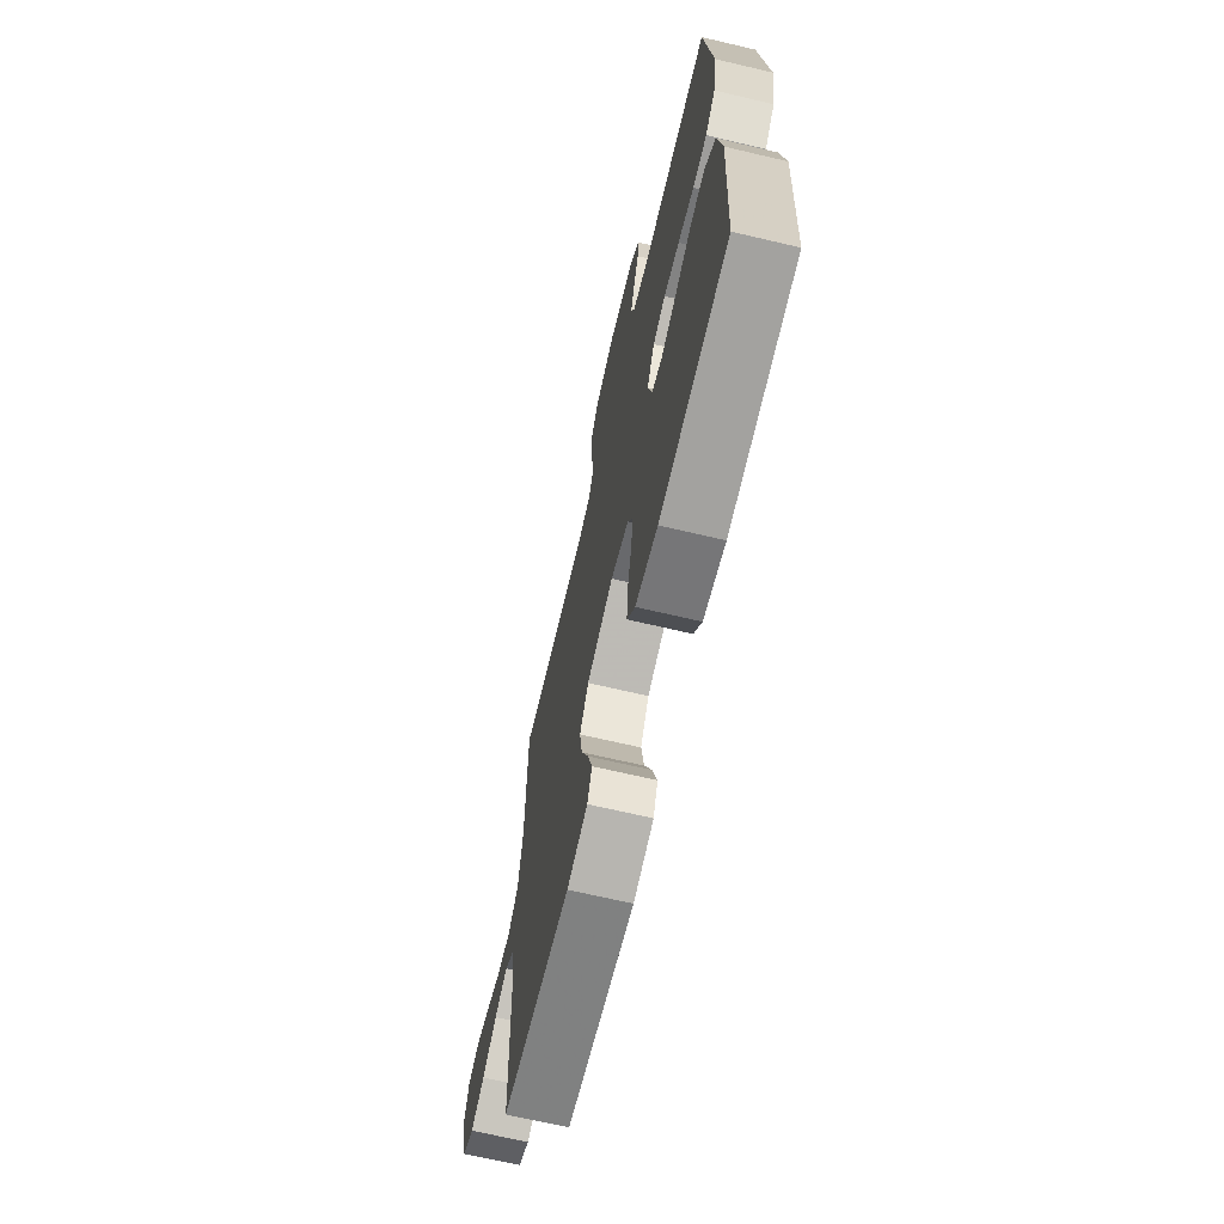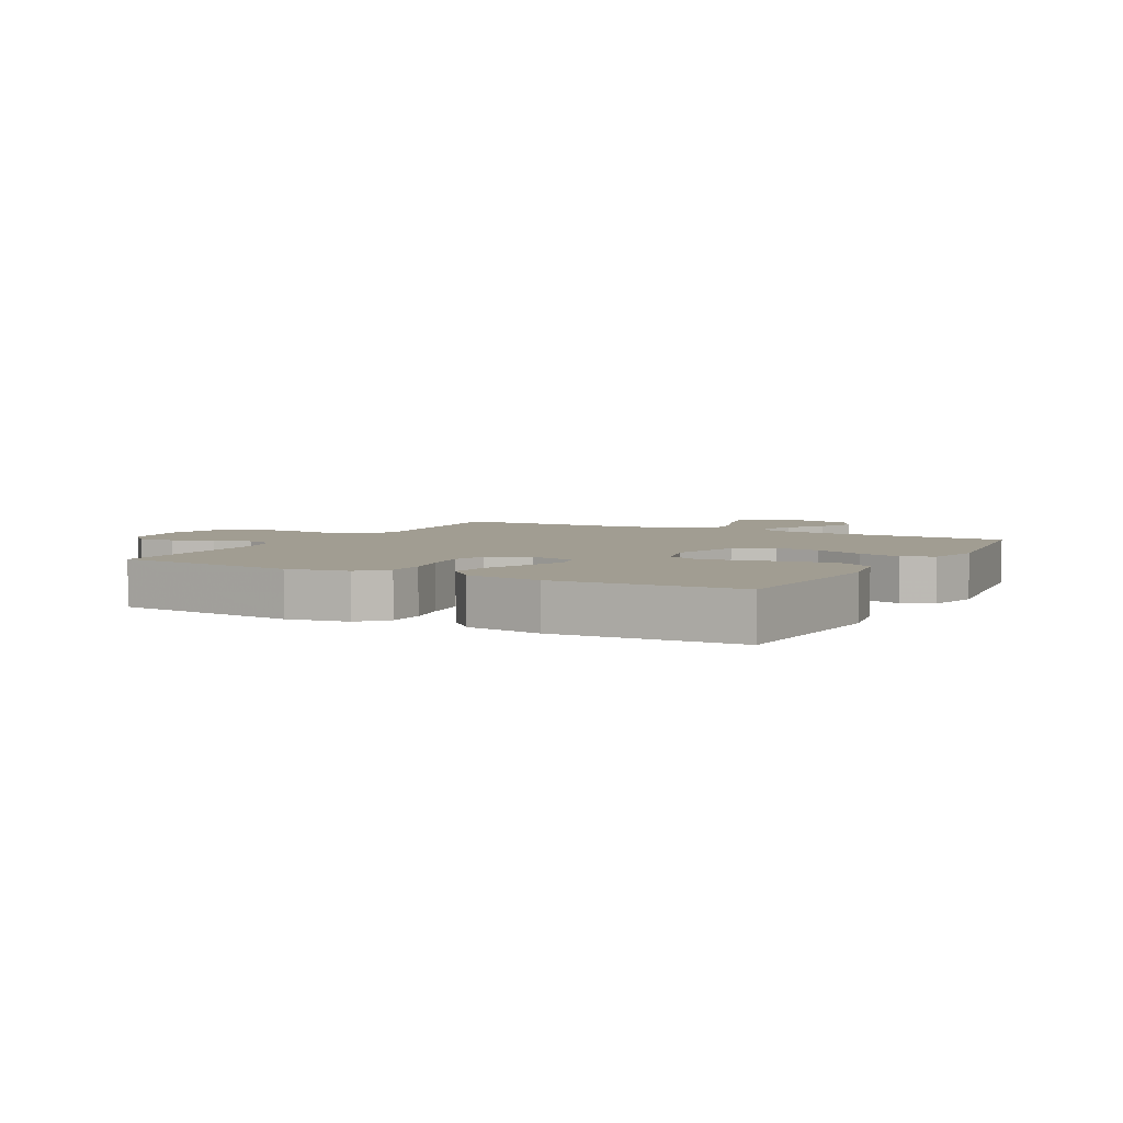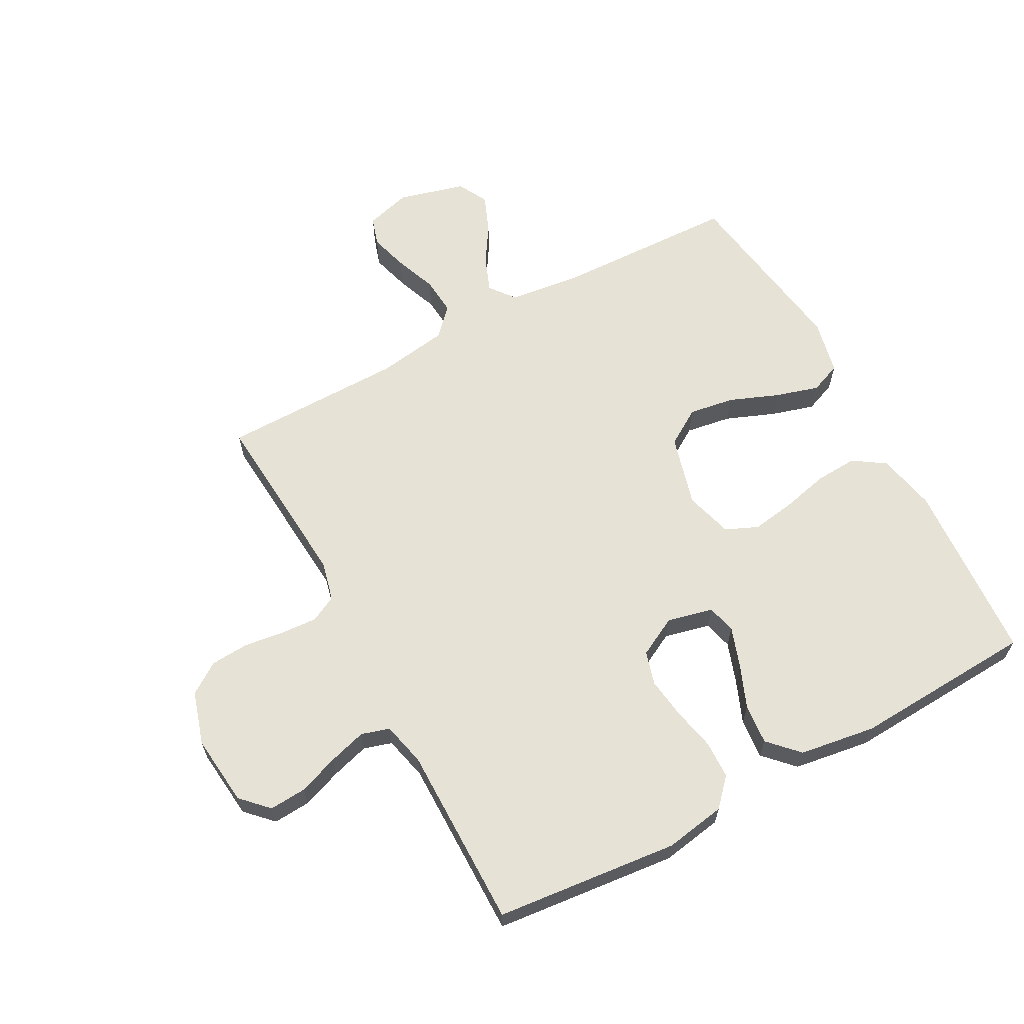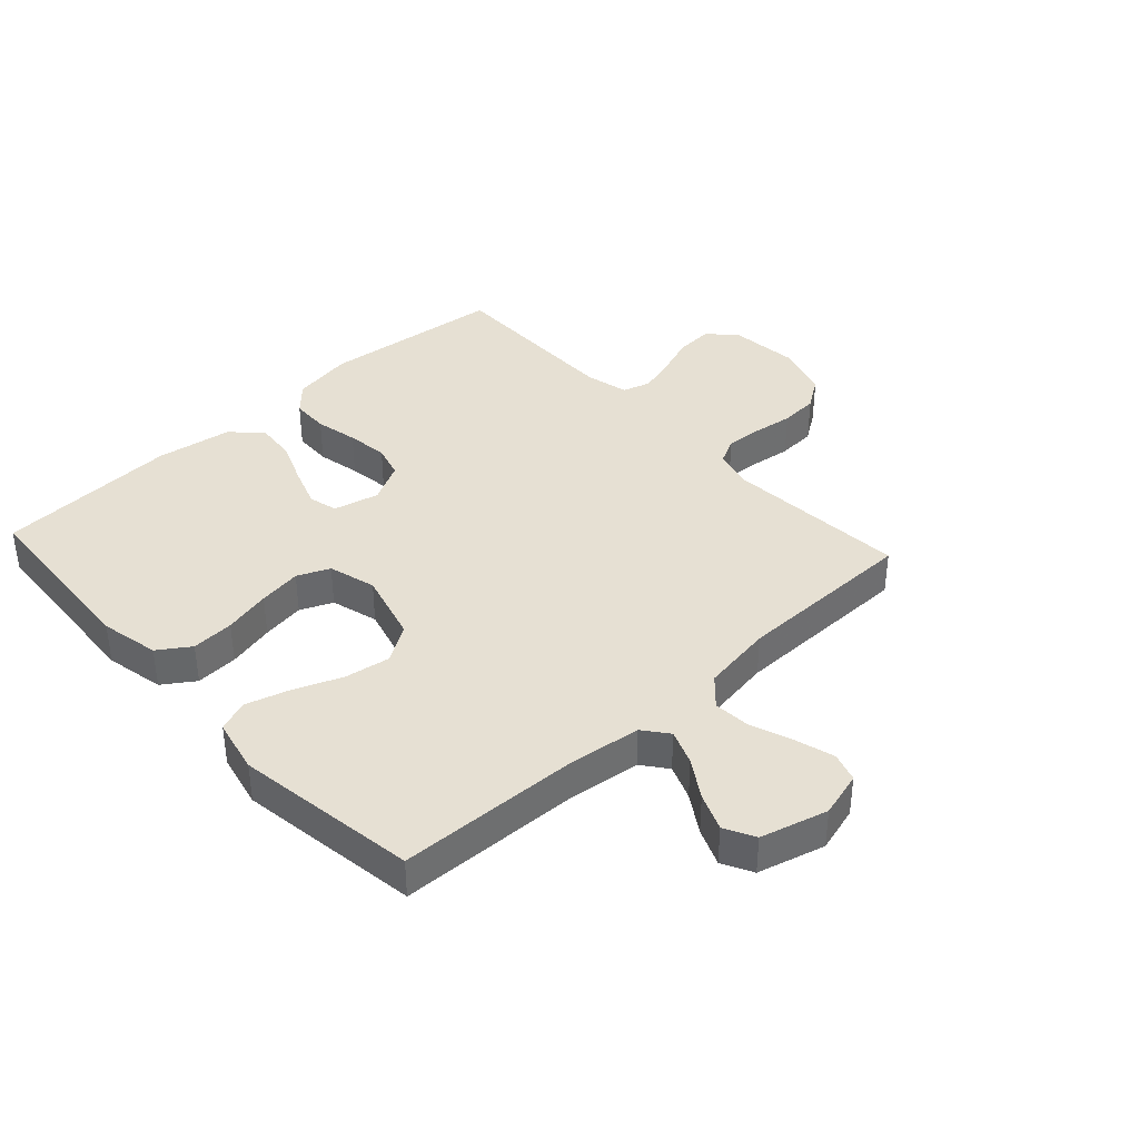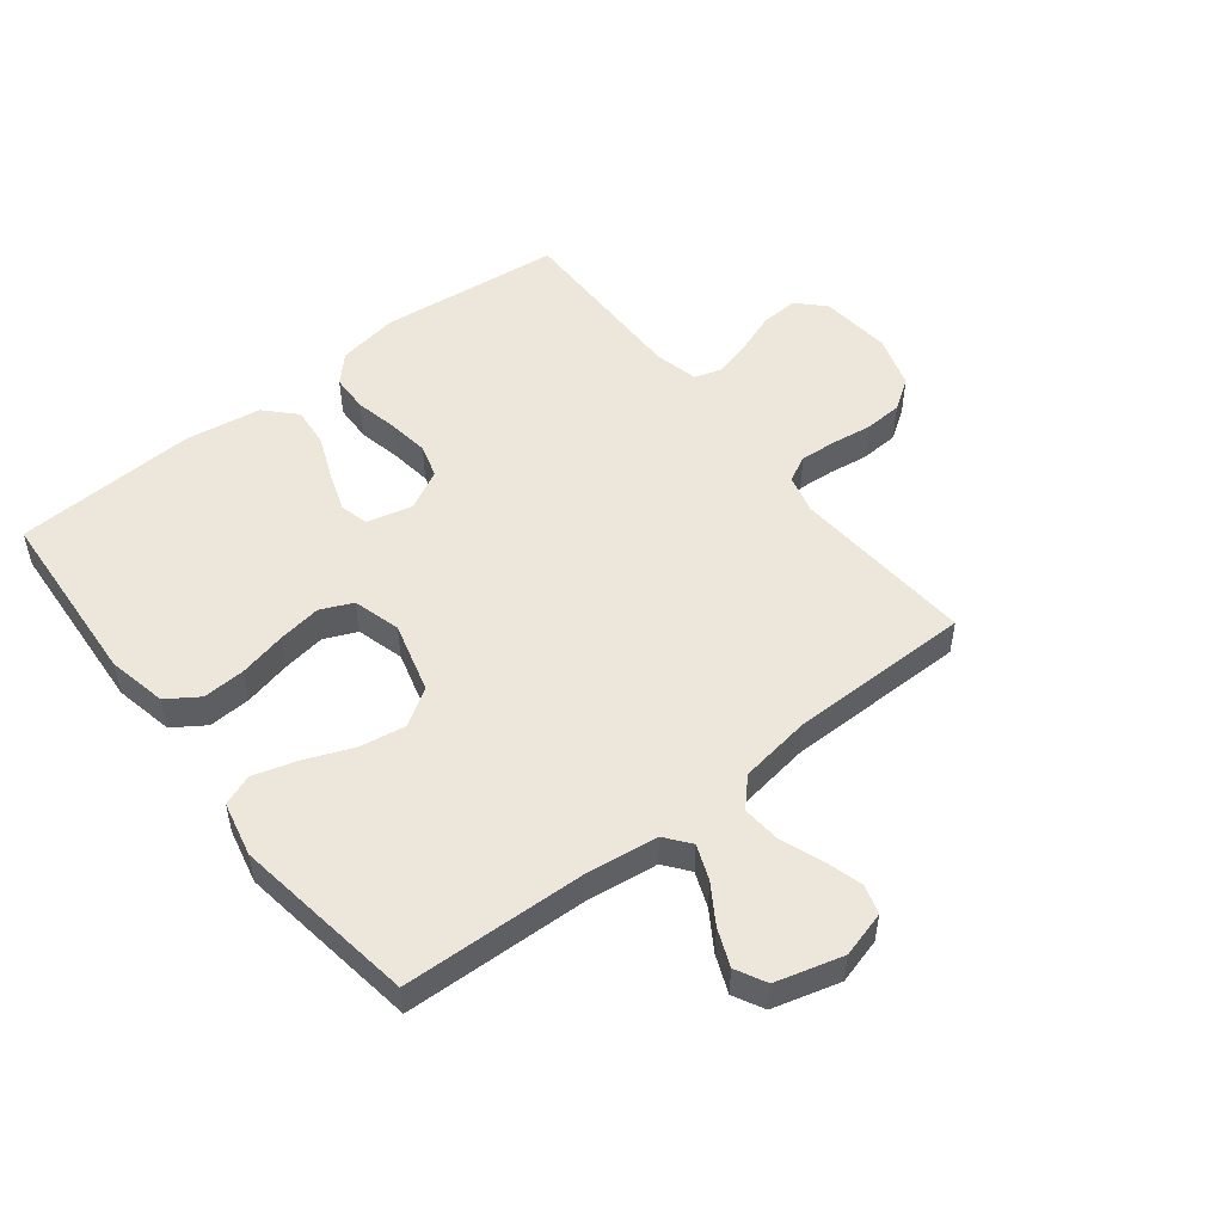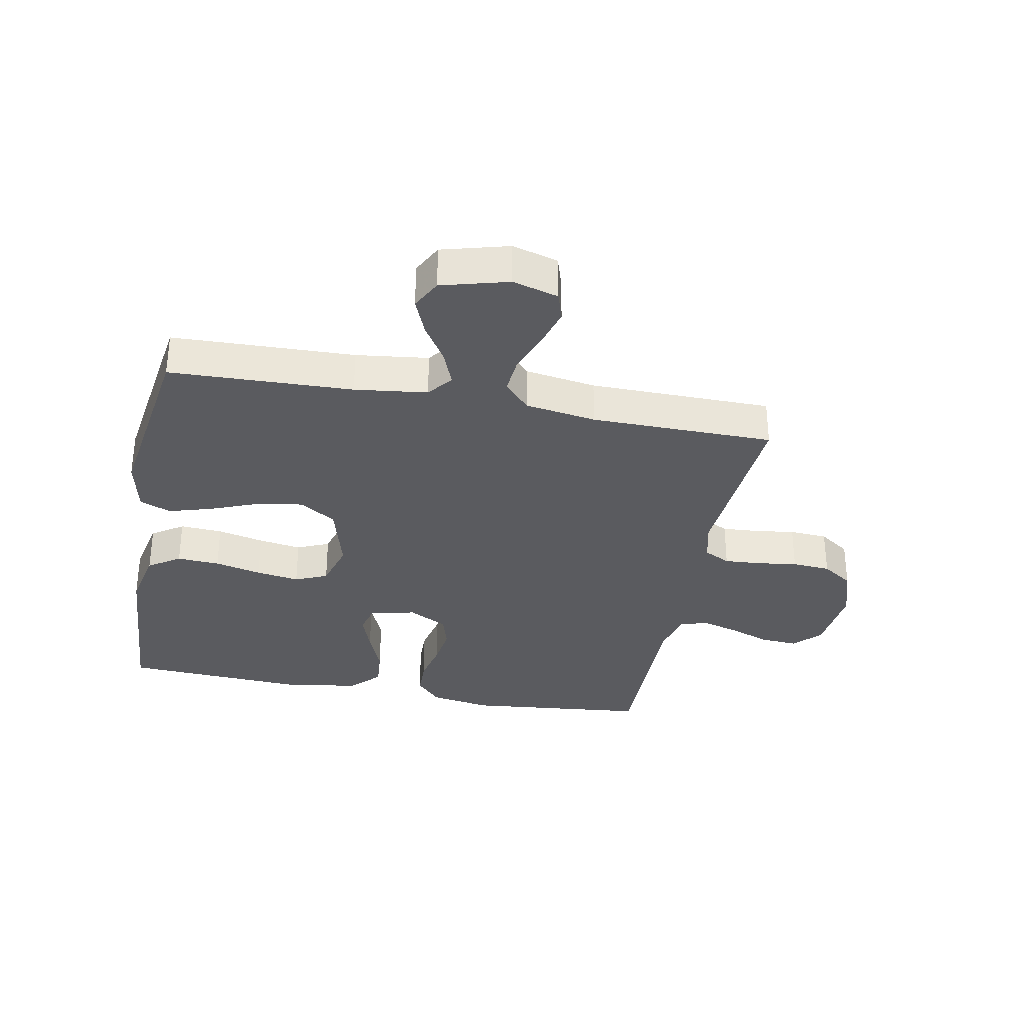
<metadata>
{"format":"obj","ext":"obj","renderer":"f3d","projection":"perspective","resolution":1024,"background":"white","views":[{"elev":-68.6,"azim":76.8,"up":"+Z"},{"elev":4.6,"azim":118.5,"up":"+Y"},{"elev":63.4,"azim":61.5,"up":"+Y"},{"elev":38.5,"azim":-132.6,"up":"+Y"},{"elev":51.3,"azim":-128.0,"up":"+Y"},{"elev":-32.9,"azim":-100.9,"up":"+Y"}]}
</metadata>
<code>
v 0.5 0.07 -0.5
v 0.2 0.07 -0.52
v 0.103 0.07 -0.5
v 0.068 0.07 -0.448
v 0.072 0.07 -0.378
v 0.09 0.07 -0.301
v 0.101 0.07 -0.23
v 0.078 0.07 -0.177
v 0 0.07 -0.155
v -0.117 0.07 -0.187
v -0.155 0.07 -0.247
v -0.143 0.07 -0.322
v -0.111 0.07 -0.402
v -0.09 0.07 -0.473
v -0.11 0.07 -0.524
v -0.2 0.07 -0.544
v -0.5 0.07 -0.5
v -0.51 0.07 -0.2
v -0.525 0.07 -0.081
v -0.566 0.07 -0.049
v -0.623 0.07 -0.071
v -0.686 0.07 -0.111
v -0.747 0.07 -0.136
v -0.797 0.07 -0.11
v -0.827 0.07 0
v -0.806 0.07 0.075
v -0.759 0.07 0.09
v -0.696 0.07 0.072
v -0.627 0.07 0.046
v -0.565 0.07 0.041
v -0.52 0.07 0.083
v -0.502 0.07 0.2
v -0.5 0.07 0.5
v -0.2 0.07 0.478
v -0.135 0.07 0.494
v -0.113 0.07 0.537
v -0.117 0.07 0.597
v -0.126 0.07 0.663
v -0.122 0.07 0.726
v -0.087 0.07 0.777
v 0 0.07 0.804
v 0.117 0.07 0.792
v 0.16 0.07 0.75
v 0.156 0.07 0.689
v 0.132 0.07 0.623
v 0.114 0.07 0.561
v 0.128 0.07 0.515
v 0.2 0.07 0.498
v 0.5 0.07 0.5
v 0.531 0.07 0.2
v 0.514 0.07 0.1
v 0.47 0.07 0.059
v 0.408 0.07 0.057
v 0.338 0.07 0.072
v 0.27 0.07 0.081
v 0.215 0.07 0.065
v 0.181 0.07 0
v 0.199 0.07 -0.075
v 0.246 0.07 -0.087
v 0.312 0.07 -0.064
v 0.383 0.07 -0.035
v 0.449 0.07 -0.029
v 0.497 0.07 -0.075
v 0.516 0.07 -0.2
v 0.5 0 -0.5
v 0.2 0 -0.52
v 0.103 0 -0.5
v 0.068 0 -0.448
v 0.072 0 -0.378
v 0.09 0 -0.301
v 0.101 0 -0.23
v 0.078 0 -0.177
v 0 0 -0.155
v -0.117 0 -0.187
v -0.155 0 -0.247
v -0.143 0 -0.322
v -0.111 0 -0.402
v -0.09 0 -0.473
v -0.11 0 -0.524
v -0.2 0 -0.544
v -0.5 0 -0.5
v -0.51 0 -0.2
v -0.525 0 -0.081
v -0.566 0 -0.049
v -0.623 0 -0.071
v -0.686 0 -0.111
v -0.747 0 -0.136
v -0.797 0 -0.11
v -0.827 0 0
v -0.806 0 0.075
v -0.759 0 0.09
v -0.696 0 0.072
v -0.627 0 0.046
v -0.565 0 0.041
v -0.52 0 0.083
v -0.502 0 0.2
v -0.5 0 0.5
v -0.2 0 0.478
v -0.135 0 0.494
v -0.113 0 0.537
v -0.117 0 0.597
v -0.126 0 0.663
v -0.122 0 0.726
v -0.087 0 0.777
v 0 0 0.804
v 0.117 0 0.792
v 0.16 0 0.75
v 0.156 0 0.689
v 0.132 0 0.623
v 0.114 0 0.561
v 0.128 0 0.515
v 0.2 0 0.498
v 0.5 0 0.5
v 0.531 0 0.2
v 0.514 0 0.1
v 0.47 0 0.059
v 0.408 0 0.057
v 0.338 0 0.072
v 0.27 0 0.081
v 0.215 0 0.065
v 0.181 0 0
v 0.199 0 -0.075
v 0.246 0 -0.087
v 0.312 0 -0.064
v 0.383 0 -0.035
v 0.449 0 -0.029
v 0.497 0 -0.075
v 0.516 0 -0.2
f 60 61 62 63
f 59 60 63 64
f 58 59 64 1
f 51 52 53 54
f 51 54 55
f 48 49 50 51
f 47 48 51 55
f 42 43 44 45
f 42 45 46
f 41 42 46
f 40 41 46 47
f 37 38 39 40
f 36 37 40 47
f 32 33 34
f 31 32 34 35
f 26 27 28 29
f 24 25 26 29
f 24 29 30
f 21 22 23 24
f 20 21 24 30
f 19 20 30 31
f 15 16 17 18
f 12 13 14 15
f 12 15 18 19
f 3 4 5 6
f 3 6 7
f 58 1 2 3
f 57 58 3 7
f 36 47 55 56
f 35 36 56 57
f 11 12 19 31
f 10 11 31 35
f 9 10 35 57
f 57 7 8
f 8 9 57
f 127 126 125 124
f 128 127 124 123
f 65 128 123 122
f 118 117 116 115
f 119 118 115
f 115 114 113 112
f 119 115 112 111
f 109 108 107 106
f 110 109 106
f 110 106 105
f 111 110 105 104
f 104 103 102 101
f 111 104 101 100
f 98 97 96
f 99 98 96 95
f 93 92 91 90
f 93 90 89 88
f 94 93 88
f 88 87 86 85
f 94 88 85 84
f 95 94 84 83
f 82 81 80 79
f 79 78 77 76
f 83 82 79 76
f 70 69 68 67
f 71 70 67
f 67 66 65 122
f 71 67 122 121
f 120 119 111 100
f 121 120 100 99
f 95 83 76 75
f 99 95 75 74
f 121 99 74 73
f 72 71 121
f 121 73 72
f 1 65 66 2
f 2 66 67 3
f 3 67 68 4
f 4 68 69 5
f 5 69 70 6
f 6 70 71 7
f 7 71 72 8
f 8 72 73 9
f 9 73 74 10
f 10 74 75 11
f 11 75 76 12
f 12 76 77 13
f 13 77 78 14
f 14 78 79 15
f 15 79 80 16
f 16 80 81 17
f 17 81 82 18
f 18 82 83 19
f 19 83 84 20
f 20 84 85 21
f 21 85 86 22
f 22 86 87 23
f 23 87 88 24
f 24 88 89 25
f 25 89 90 26
f 26 90 91 27
f 27 91 92 28
f 28 92 93 29
f 29 93 94 30
f 30 94 95 31
f 31 95 96 32
f 32 96 97 33
f 33 97 98 34
f 34 98 99 35
f 35 99 100 36
f 36 100 101 37
f 37 101 102 38
f 38 102 103 39
f 39 103 104 40
f 40 104 105 41
f 41 105 106 42
f 42 106 107 43
f 43 107 108 44
f 44 108 109 45
f 45 109 110 46
f 46 110 111 47
f 47 111 112 48
f 48 112 113 49
f 49 113 114 50
f 50 114 115 51
f 51 115 116 52
f 52 116 117 53
f 53 117 118 54
f 54 118 119 55
f 55 119 120 56
f 56 120 121 57
f 57 121 122 58
f 58 122 123 59
f 59 123 124 60
f 60 124 125 61
f 61 125 126 62
f 62 126 127 63
f 63 127 128 64
f 64 128 65 1

</code>
